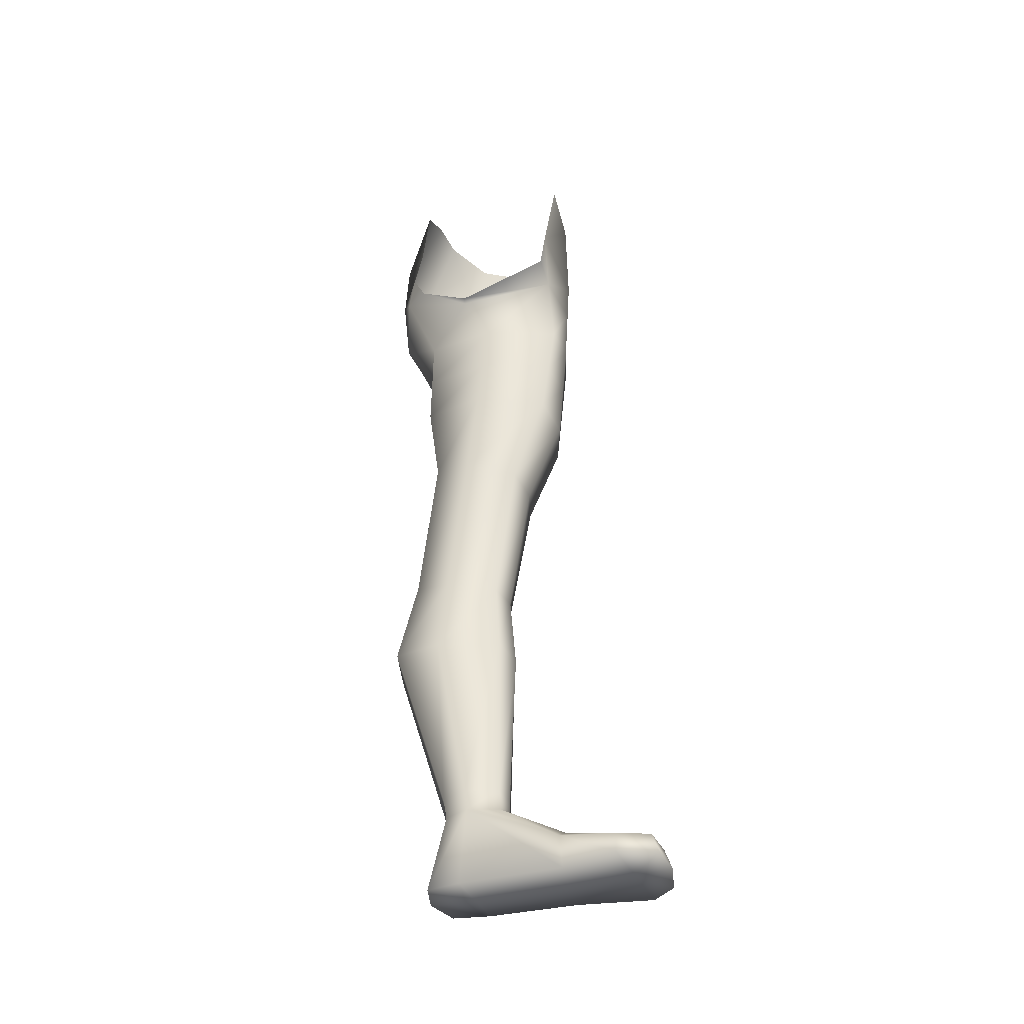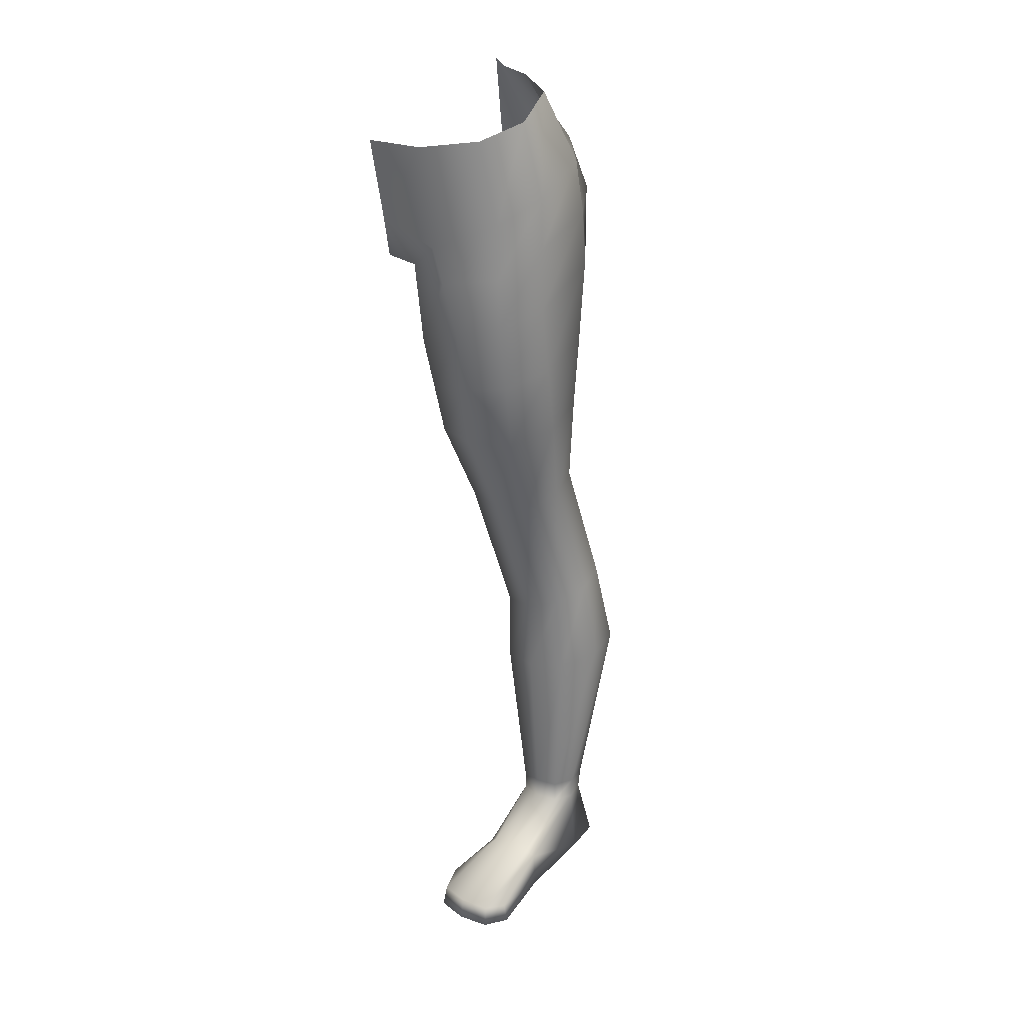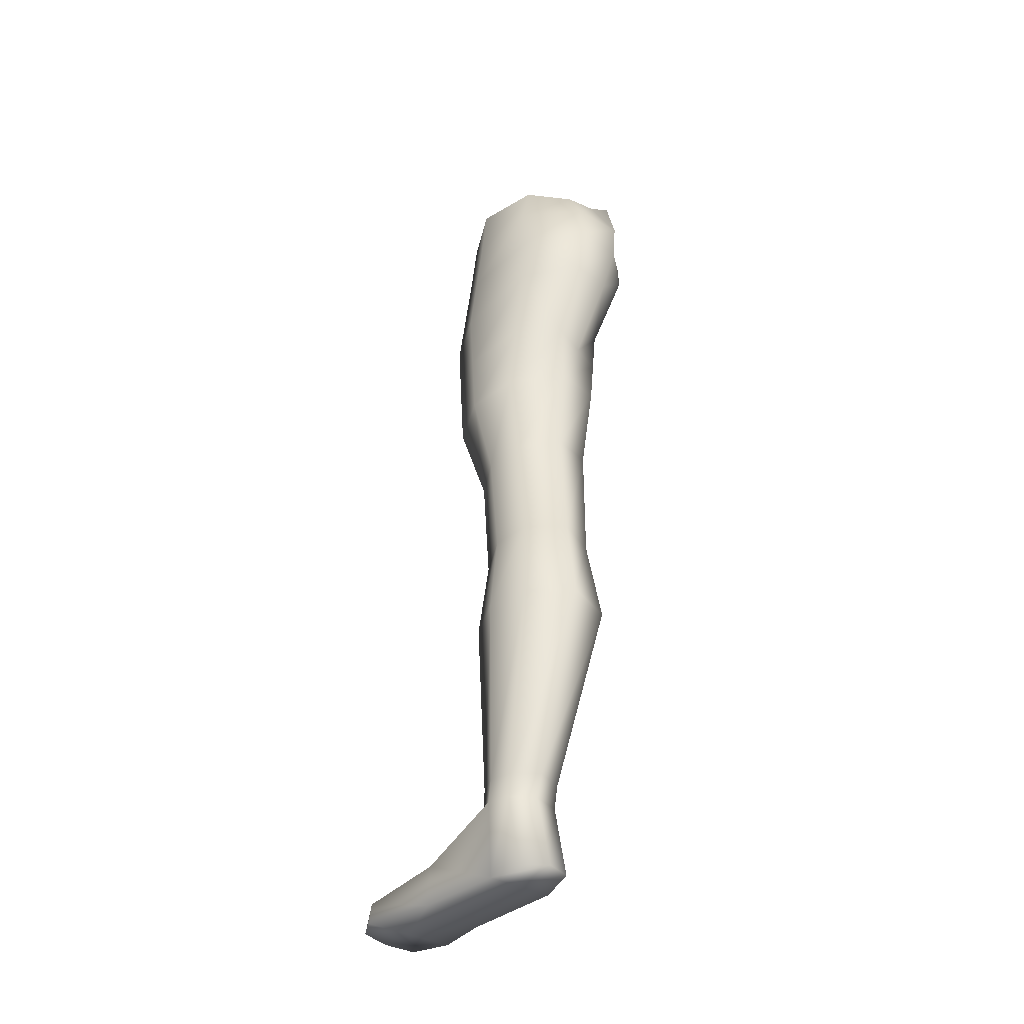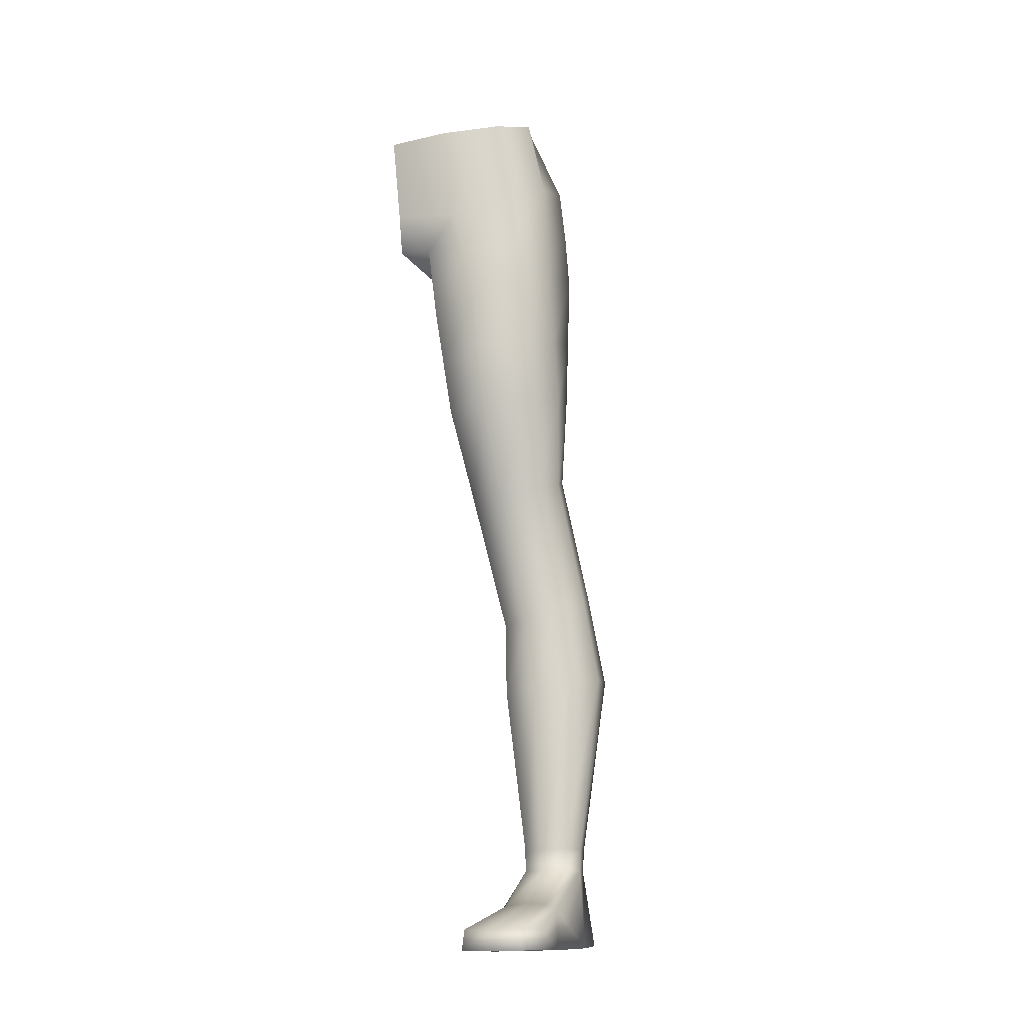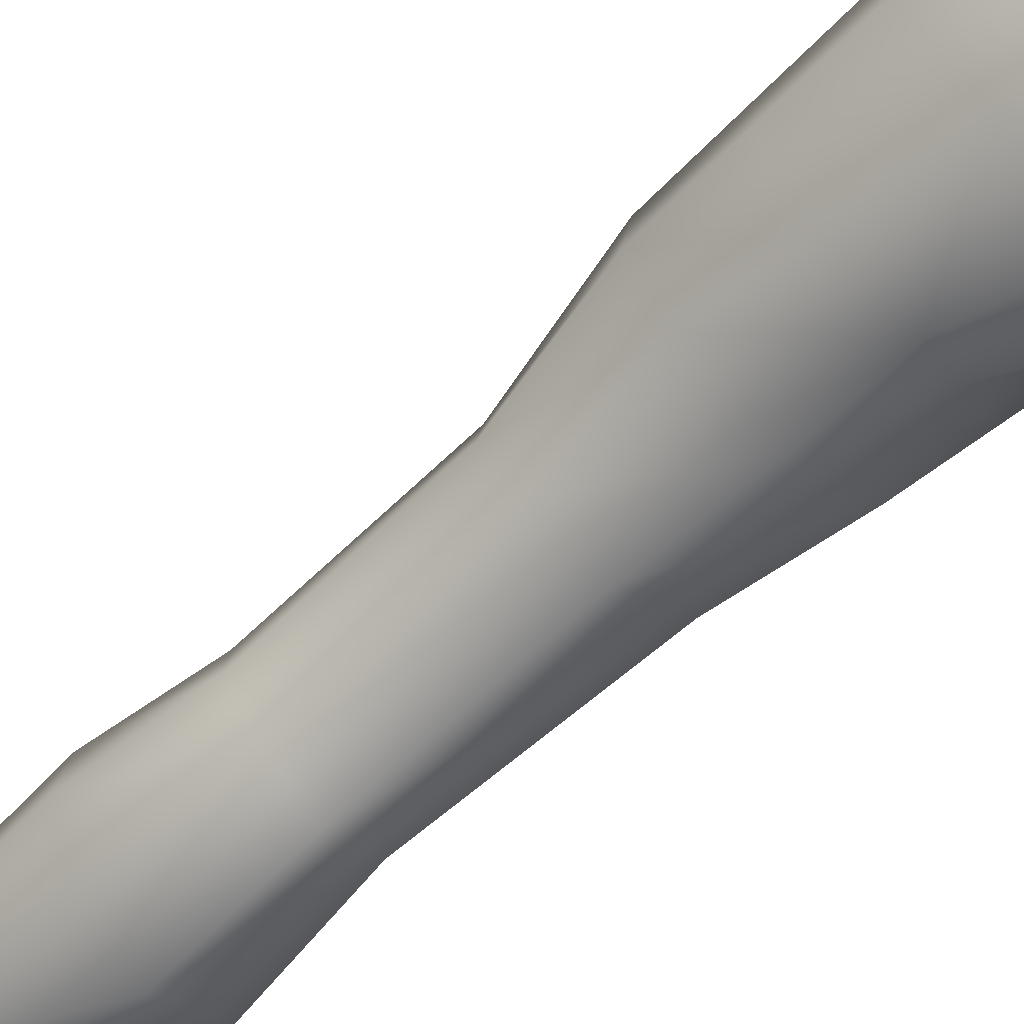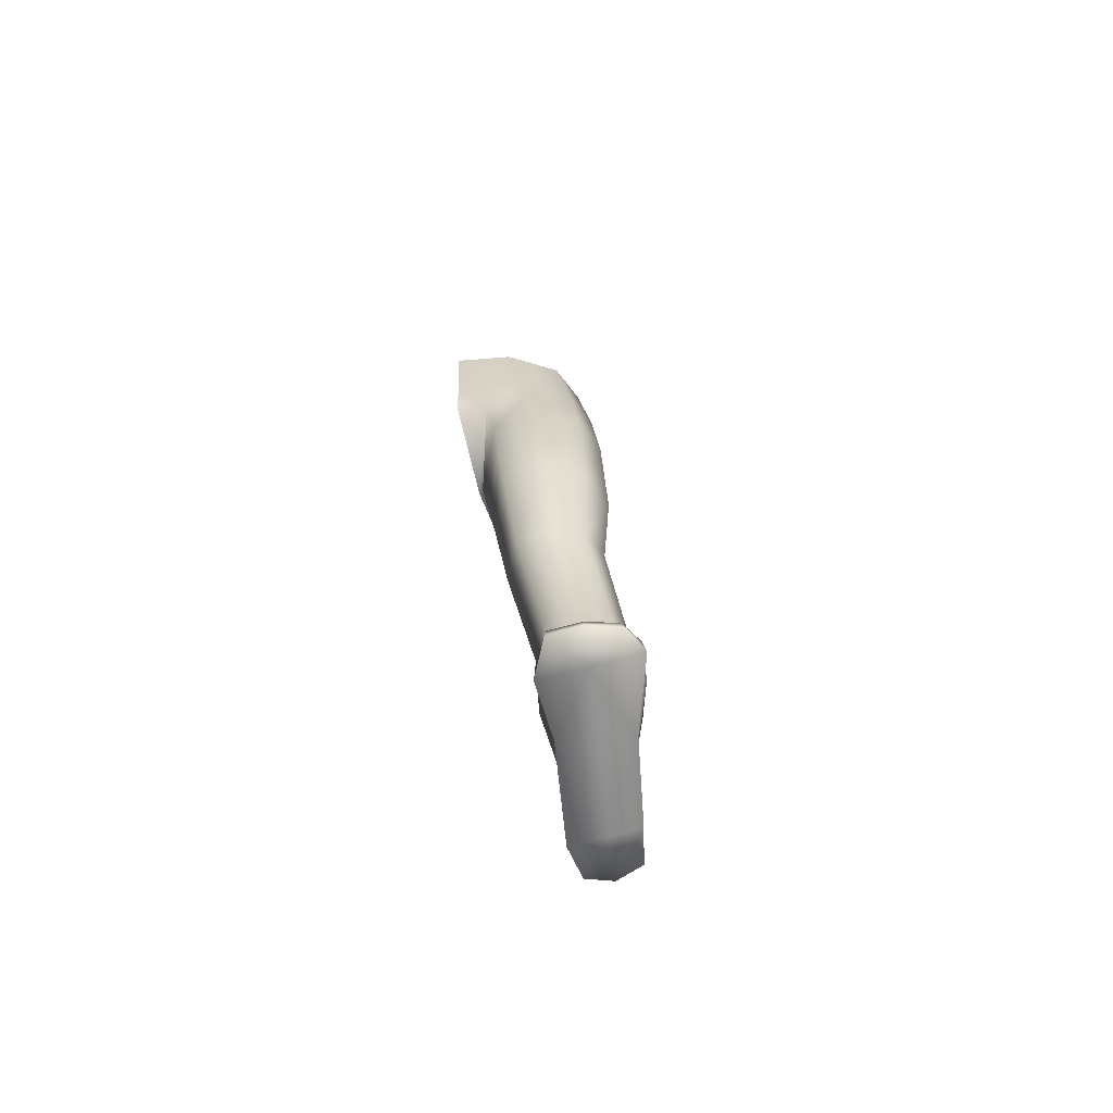
<metadata>
{"format":"obj","ext":"obj","renderer":"f3d","projection":"perspective","resolution":1024,"background":"white","views":[{"elev":-45.4,"azim":-65.4,"up":"+Y"},{"elev":29.8,"azim":46.1,"up":"+Y"},{"elev":-36.1,"azim":144.4,"up":"+Y"},{"elev":-13.8,"azim":30.9,"up":"+Y"},{"elev":-51.2,"azim":137.8,"up":"+Z"},{"elev":-66.7,"azim":13.9,"up":"+Y"}]}
</metadata>
<code>
o Base.005_Cylinder.005
v 0.05722 1.557 -0.1351
v 0.2011 1.549 -0.09421
v 0.2476 1.525 -2e-06
v 0.2192 1.501 0.07759
v 0.1306 1.484 0.136
v 0.1534 1.306 0.13
v 0.245 1.352 0.06123
v 0.2721 1.389 -0.01987
v 0.2447 1.426 -0.1333
v 0.05533 1.429 -0.2089
v 0.08236 1.251 0.1126
v 0.0385 1.226 -0.0603
v 0.0381 1.289 -0.1945
v 0.185 1.141 0.1058
v 0.2622 1.166 0.07329
v 0.2892 1.187 -0.007641
v 0.2576 1.23 -0.1476
v 0.2494 1.329 -0.1476
v 0.1029 1.108 0.1136
v 0.04691 1.112 -0.009021
v 0.07092 1.151 -0.1461
v 0.1939 0.9192 0.08333
v 0.2665 0.9268 0.04752
v 0.294 0.9439 -0.0338
v 0.2663 0.9614 -0.1162
v 0.1834 0.9755 -0.1821
v 0.1167 0.92 0.07976
v 0.07052 0.9455 -0.04133
v 0.09849 0.9768 -0.1624
v 0.1919 0.756 0.01562
v 0.2519 0.7641 -0.009175
v 0.2746 0.7825 -0.06549
v 0.2519 0.8011 -0.1223
v 0.1835 0.816 -0.1678
v 0.1281 0.7568 0.01315
v 0.08997 0.7842 -0.0707
v 0.1115 0.8179 -0.146
v 0.2248 0.5189 -0.04038
v 0.2779 0.5371 -0.06508
v 0.298 0.5569 -0.1219
v 0.2779 0.5683 -0.1796
v 0.2173 0.5679 -0.2261
v 0.1683 0.5076 -0.04329
v 0.1345 0.5235 -0.1284
v 0.153 0.5577 -0.1996
v 0.2452 0.08194 -0.05039
v 0.2819 0.08263 -0.06527
v 0.2958 0.08289 -0.1037
v 0.2819 0.08263 -0.1428
v 0.2401 0.08184 -0.1719
v 0.2062 0.0812 -0.05187
v 0.1828 0.08076 -0.1068
v 0.1924 0.08112 -0.1512
v 0.1487 0.3983 -0.2338
v 0.1345 0.3825 -0.1434
v 0.1731 0.377 -0.03855
v 0.2376 0.3842 -0.03476
v 0.2983 0.4076 -0.2058
v 0.2291 0.405 -0.2632
v 0.2983 0.3942 -0.06495
v 0.3213 0.4036 -0.1348
v 0.1778 1.236 -0.2322
v 0.1505 1.43 -0.2115
v 0.1079 1.223 -0.2278
v 0.07611 1.334 -0.2263
v 0.2916 1.065 -0.02072
v 0.262 1.087 -0.1319
v 0.1894 1.03 0.09459
v 0.2643 1.047 0.06041
v 0.08471 1.064 -0.1542
v 0.05872 1.029 -0.02517
v 0.1098 1.014 0.09666
v 0.182 1.095 -0.1783
v 0.1706 1.335 -0.239
v 0.2537 1.257 0.06737
v 0.2798 1.297 -0.01435
v 0.1665 1.237 0.12
v 0.1159 1.554 -0.1324
v 0.1316 1.079 -0.1658
v 0.2462 0.04189 -0.05039
v 0.2829 0.04258 -0.06527
v 0.2968 0.04285 -0.09906
v 0.2829 0.04258 -0.1359
v 0.241 0.0418 -0.1605
v 0.2071 0.04116 -0.05187
v 0.1837 0.04072 -0.1022
v 0.1933 0.04108 -0.1443
v 0.2997 -0.09799 -0.1108
v 0.2857 -0.09391 -0.1734
v 0.1866 -0.1001 -0.1146
v 0.1962 -0.091 -0.1769
v 0.3384 -0.06405 0.1919
v 0.2883 -0.06474 0.2068
v 0.3593 -0.06379 0.1582
v 0.2358 -0.06548 0.2053
v 0.208 -0.06592 0.155
v 0.3453 -0.1003 0.1989
v 0.2925 -0.101 0.2173
v 0.3653 -0.1001 0.1572
v 0.2363 -0.1017 0.2155
v 0.2061 -0.1022 0.1533
v 0.231 -0.02355 0.058
v 0.322 -0.02968 0.0352
v 0.3251 -0.1005 0.03551
v 0.2138 -0.03873 0.05367
v 0.2663 -0.01973 0.04985
v 0.2111 -0.1031 0.05826
v 0.3031 -0.02134 0.04214
v 0.2493 -0.09893 -0.1125
v 0.2844 -0.1011 0.1552
v 0.2702 -0.1017 0.04647
v 0.2399 -0.0903 -0.1925
v 0.02354 1.562 -0.1477
v 0.02354 1.476 0.156
v 0.02354 1.422 -0.1616
v 0.02354 1.328 0.1313
v 0.02354 1.254 0.1208
v 0.02354 1.223 -0.05476
v 0.02354 1.293 -0.1523
v 0.02354 1.347 -0.1765
f 79 64 62 73
f 5 114 116 6
f 3 4 7 8
f 4 5 6 7
f 2 3 8 9
f 113 1 10 115
f 13 119 120 65
f 11 117 118 12
f 12 118 119 13
f 6 11 77
f 8 7 75 76
f 13 65 64 21
f 11 12 20 19
f 9 8 76 18
f 7 6 77 75
f 12 13 21 20
f 67 66 24 25
f 69 68 22 23
f 71 70 29 28
f 68 72 27 22
f 65 120 115 10
f 66 69 23 24
f 72 71 28 27
f 21 64 79 70
f 27 28 36 35
f 29 26 34 37
f 25 24 32 33
f 23 22 30 31
f 28 29 37 36
f 22 27 35 30
f 26 25 33 34
f 24 23 31 32
f 34 33 41 42
f 32 31 39 40
f 35 36 44 43
f 37 34 42 45
f 33 32 40 41
f 31 30 38 39
f 36 37 45 44
f 30 35 43 38
f 55 54 53 52
f 57 56 51 46
f 59 58 49 50
f 61 60 47 48
f 56 55 52 51
f 54 59 50 53
f 58 61 48 49
f 60 57 46 47
f 39 38 57 60
f 41 40 61 58
f 45 42 59 54
f 43 44 55 56
f 40 39 60 61
f 42 41 58 59
f 38 43 56 57
f 44 45 54 55
f 62 74 18 17
f 19 20 71 72
f 16 15 69 66
f 14 19 72 68
f 20 21 70 71
f 15 14 68 69
f 17 16 66 67
f 70 79 26 29
f 73 67 25 26
f 10 63 74 65
f 73 62 17 67
f 65 74 62 64
f 18 74 63 9
f 11 6 116 117
f 77 11 19 14
f 18 76 16 17
f 76 75 15 16
f 75 77 14 15
f 1 78 63 10
f 78 2 9 63
f 26 79 73
f 51 52 86 85
f 53 50 84 87
f 49 48 82 83
f 47 46 80 81
f 52 53 87 86
f 46 51 85 80
f 50 49 83 84
f 48 47 81 82
f 83 82 88 89
f 88 82 103 104
f 86 87 91 90
f 82 81 108 103
f 112 91 87 84
f 86 90 107 105
f 92 93 98 97
f 93 95 100 98
f 94 92 97 99
f 95 96 101 100
f 80 85 102 106
f 85 86 105 102
f 81 80 106 108
f 109 90 91 112
f 103 108 92 94
f 108 106 93 92
f 104 103 94 99
f 102 105 96 95
f 105 107 101 96
f 106 102 95 93
f 104 111 109 88
f 107 111 110 101
f 97 98 110 99
f 109 111 107 90
f 110 111 104 99
f 89 112 84 83
f 112 89 88 109
f 110 98 100 101

</code>
